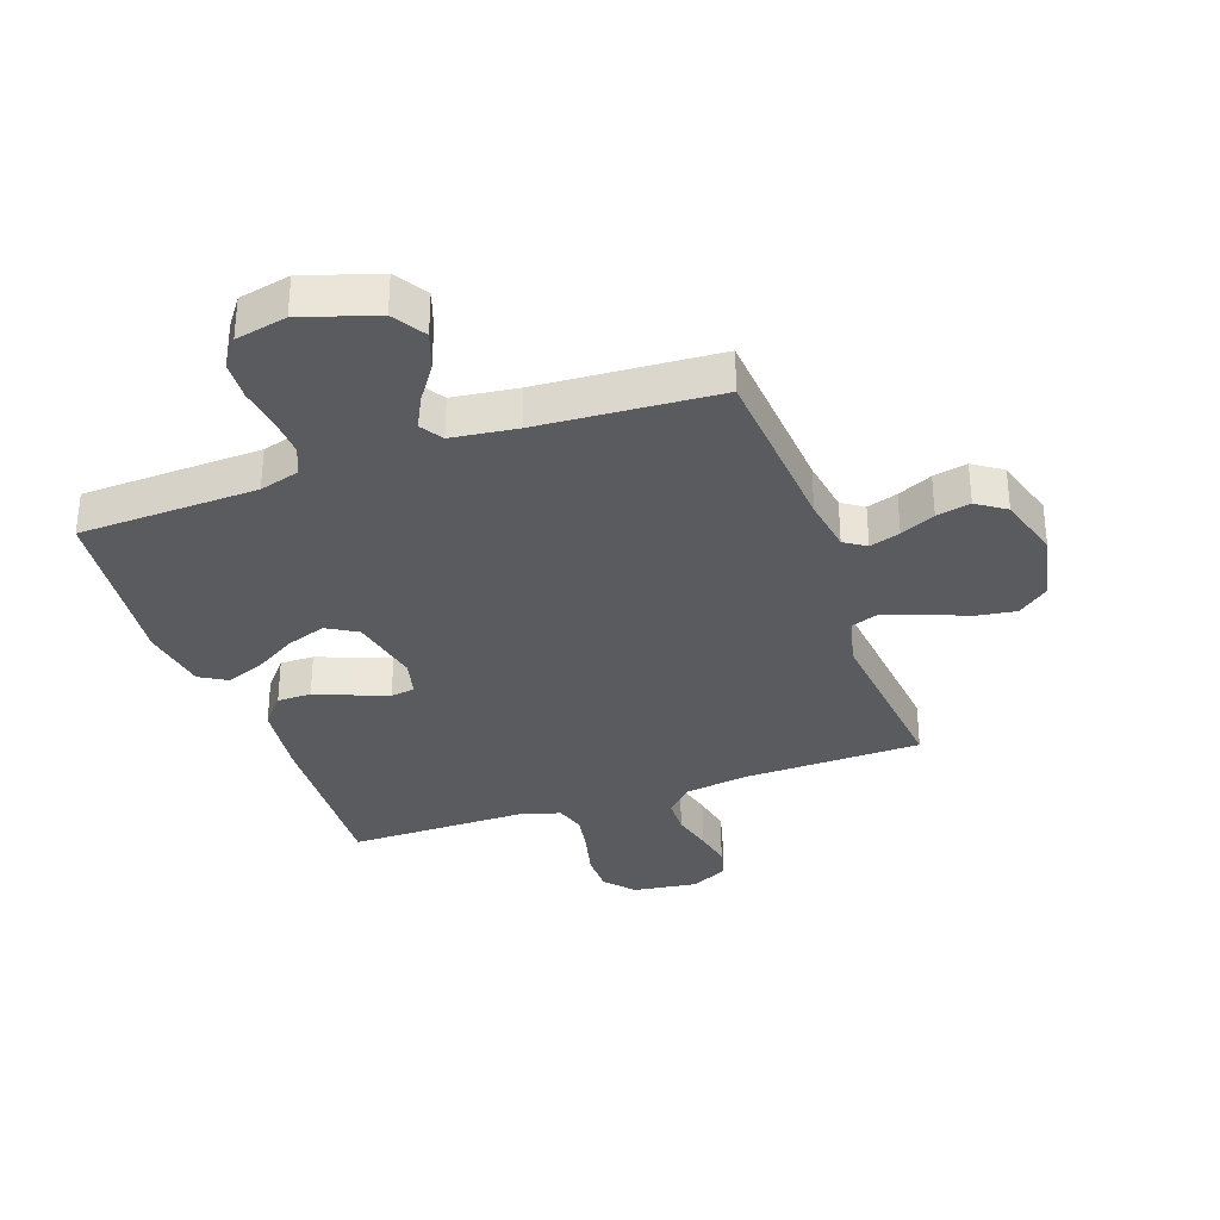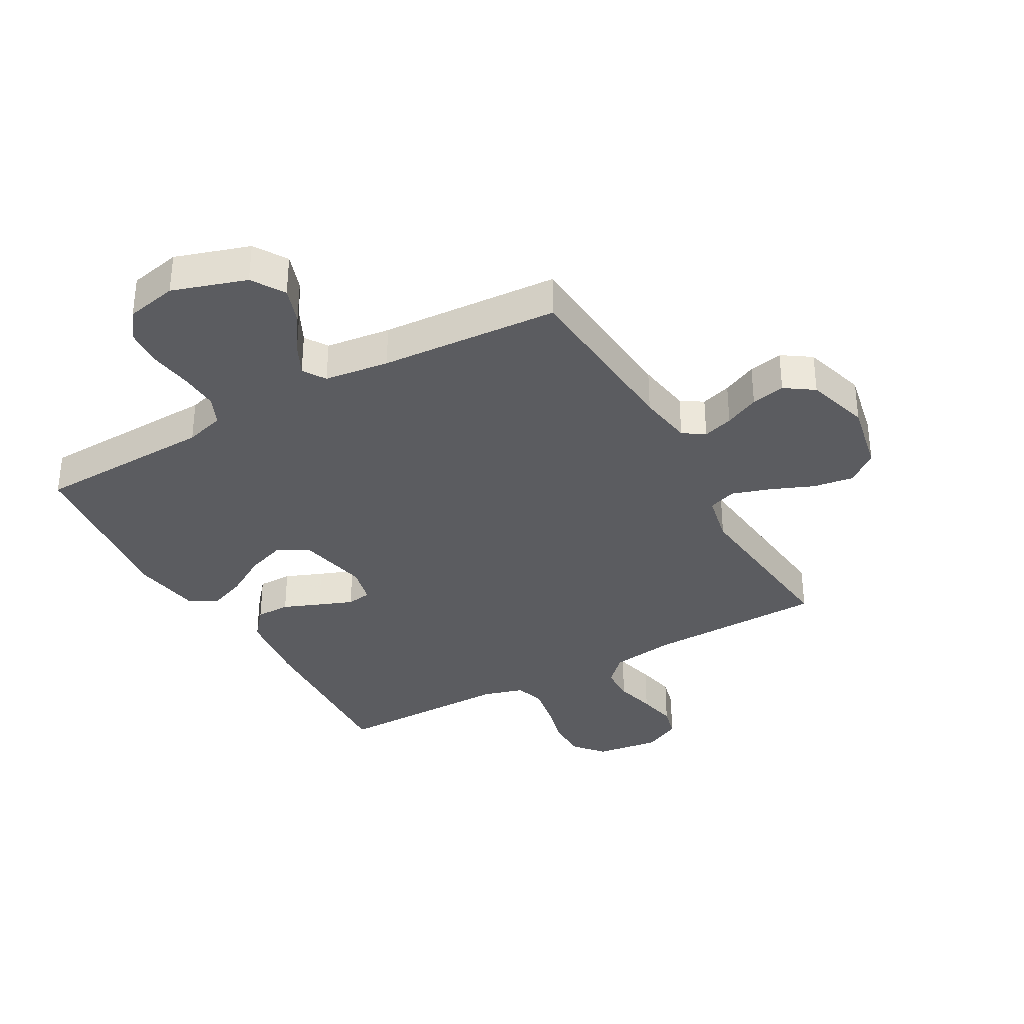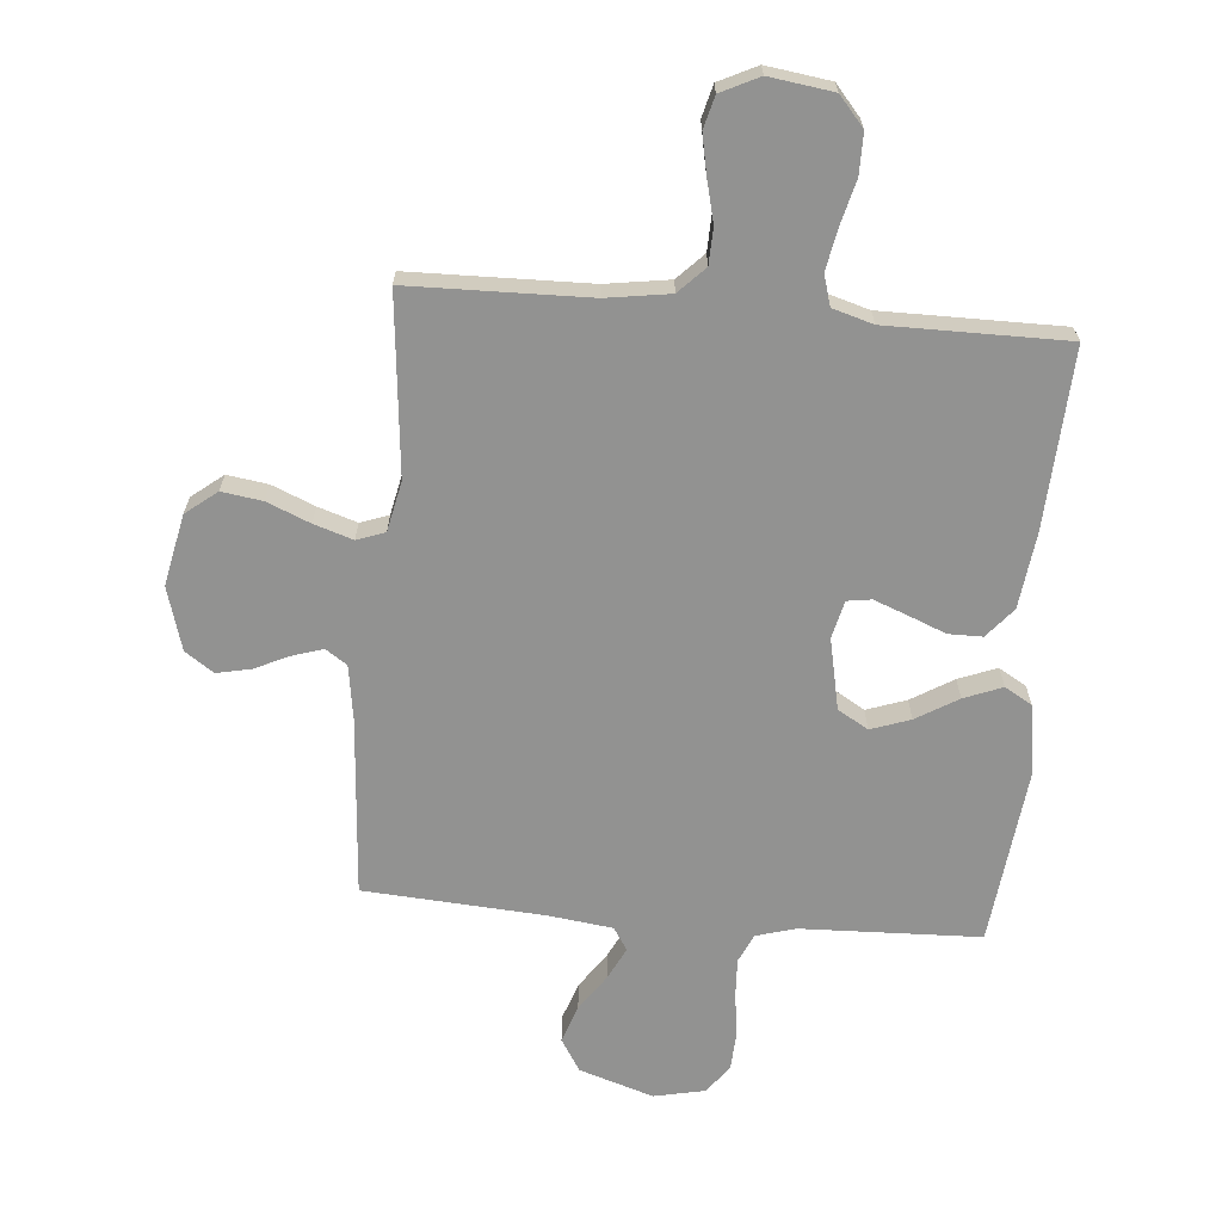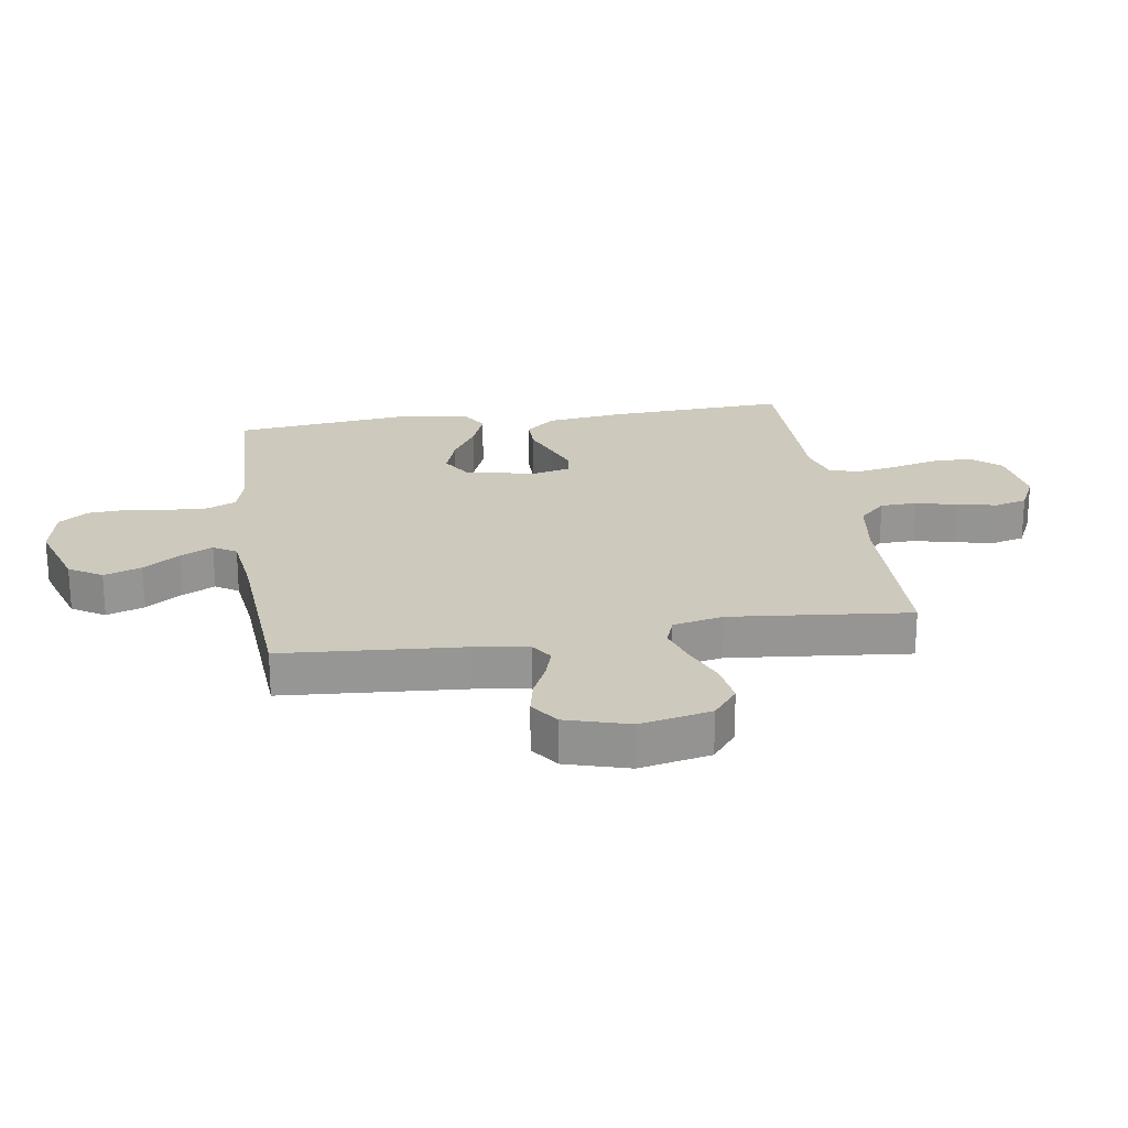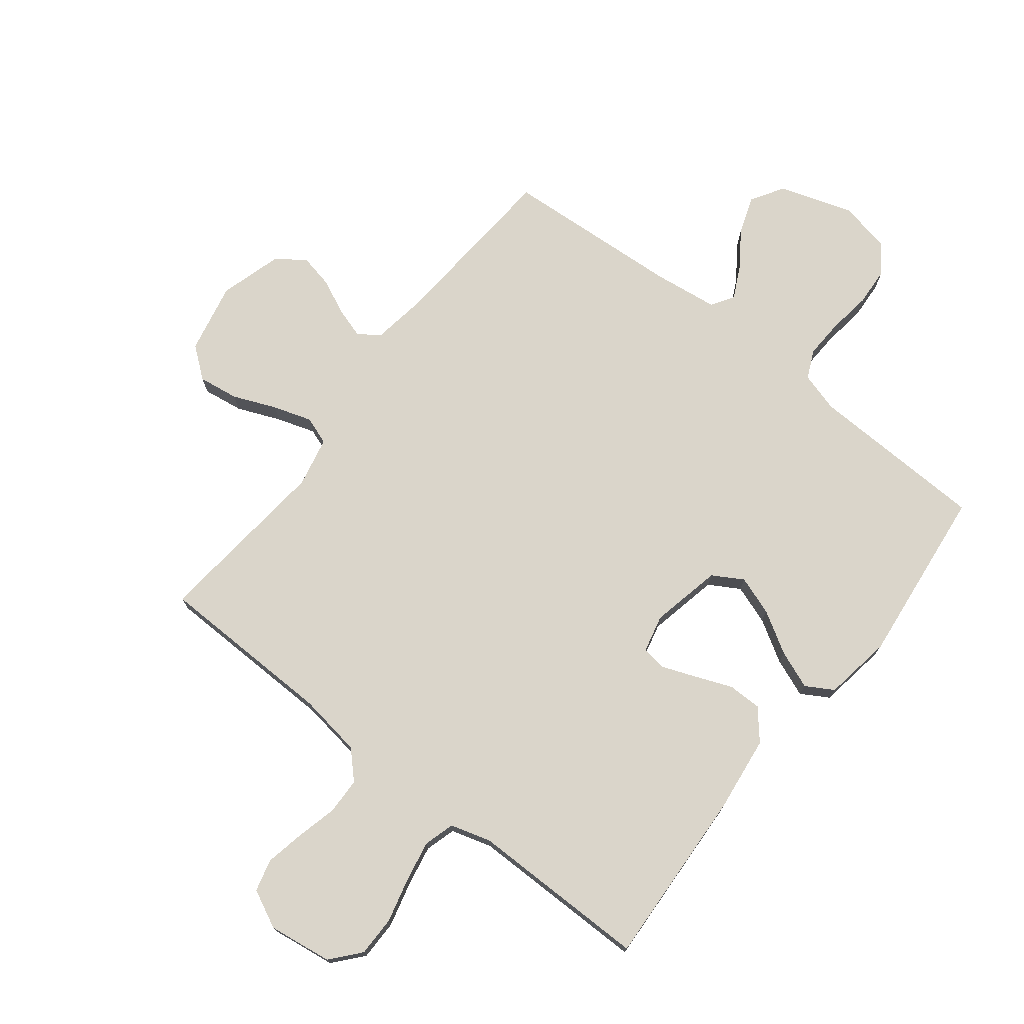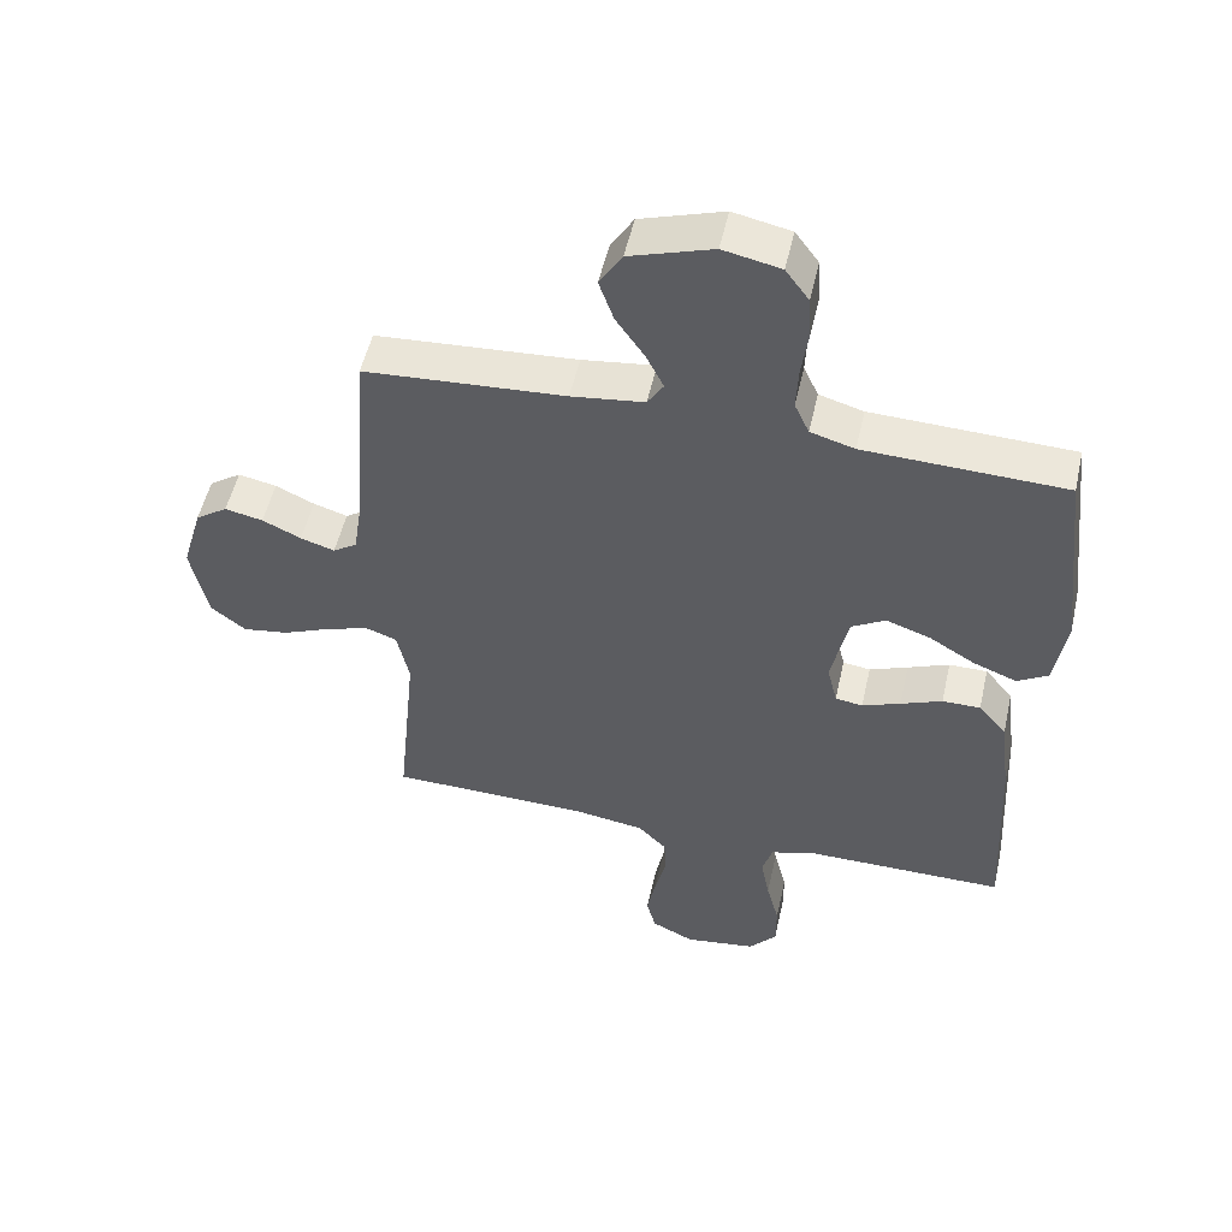
<metadata>
{"format":"obj","ext":"obj","renderer":"f3d","projection":"perspective","resolution":1024,"background":"white","views":[{"elev":-33.0,"azim":19.6,"up":"+Y"},{"elev":-34.5,"azim":29.5,"up":"+Y"},{"elev":-66.3,"azim":175.1,"up":"+Y"},{"elev":22.7,"azim":81.3,"up":"+Y"},{"elev":74.2,"azim":-141.9,"up":"+Y"},{"elev":52.3,"azim":-167.4,"up":"+Z"}]}
</metadata>
<code>
v -0.5 0.07 -0.5
v -0.484 0.07 -0.2
v -0.468 0.07 -0.072
v -0.426 0.07 -0.022
v -0.369 0.07 -0.022
v -0.307 0.07 -0.047
v -0.25 0.07 -0.069
v -0.209 0.07 -0.063
v -0.194 0.07 0
v -0.219 0.07 0.119
v -0.27 0.07 0.149
v -0.336 0.07 0.126
v -0.406 0.07 0.084
v -0.47 0.07 0.059
v -0.516 0.07 0.086
v -0.534 0.07 0.2
v -0.5 0.07 0.5
v -0.2 0.07 0.51
v -0.134 0.07 0.529
v -0.112 0.07 0.577
v -0.115 0.07 0.642
v -0.125 0.07 0.714
v -0.121 0.07 0.779
v -0.086 0.07 0.827
v 0 0.07 0.845
v 0.124 0.07 0.805
v 0.158 0.07 0.75
v 0.136 0.07 0.687
v 0.094 0.07 0.626
v 0.067 0.07 0.572
v 0.091 0.07 0.534
v 0.2 0.07 0.52
v 0.5 0.07 0.5
v 0.522 0.07 0.2
v 0.536 0.07 0.108
v 0.572 0.07 0.084
v 0.623 0.07 0.1
v 0.681 0.07 0.127
v 0.738 0.07 0.139
v 0.786 0.07 0.106
v 0.817 0.07 0
v 0.792 0.07 -0.119
v 0.74 0.07 -0.16
v 0.672 0.07 -0.15
v 0.6 0.07 -0.12
v 0.535 0.07 -0.099
v 0.488 0.07 -0.116
v 0.47 0.07 -0.2
v 0.5 0.07 -0.5
v 0.2 0.07 -0.506
v 0.093 0.07 -0.522
v 0.05 0.07 -0.566
v 0.048 0.07 -0.627
v 0.065 0.07 -0.696
v 0.078 0.07 -0.762
v 0.064 0.07 -0.816
v 0 0.07 -0.847
v -0.107 0.07 -0.832
v -0.149 0.07 -0.783
v -0.149 0.07 -0.715
v -0.13 0.07 -0.64
v -0.117 0.07 -0.571
v -0.132 0.07 -0.52
v -0.2 0.07 -0.5
v -0.5 0 -0.5
v -0.484 0 -0.2
v -0.468 0 -0.072
v -0.426 0 -0.022
v -0.369 0 -0.022
v -0.307 0 -0.047
v -0.25 0 -0.069
v -0.209 0 -0.063
v -0.194 0 0
v -0.219 0 0.119
v -0.27 0 0.149
v -0.336 0 0.126
v -0.406 0 0.084
v -0.47 0 0.059
v -0.516 0 0.086
v -0.534 0 0.2
v -0.5 0 0.5
v -0.2 0 0.51
v -0.134 0 0.529
v -0.112 0 0.577
v -0.115 0 0.642
v -0.125 0 0.714
v -0.121 0 0.779
v -0.086 0 0.827
v 0 0 0.845
v 0.124 0 0.805
v 0.158 0 0.75
v 0.136 0 0.687
v 0.094 0 0.626
v 0.067 0 0.572
v 0.091 0 0.534
v 0.2 0 0.52
v 0.5 0 0.5
v 0.522 0 0.2
v 0.536 0 0.108
v 0.572 0 0.084
v 0.623 0 0.1
v 0.681 0 0.127
v 0.738 0 0.139
v 0.786 0 0.106
v 0.817 0 0
v 0.792 0 -0.119
v 0.74 0 -0.16
v 0.672 0 -0.15
v 0.6 0 -0.12
v 0.535 0 -0.099
v 0.488 0 -0.116
v 0.47 0 -0.2
v 0.5 0 -0.5
v 0.2 0 -0.506
v 0.093 0 -0.522
v 0.05 0 -0.566
v 0.048 0 -0.627
v 0.065 0 -0.696
v 0.078 0 -0.762
v 0.064 0 -0.816
v 0 0 -0.847
v -0.107 0 -0.832
v -0.149 0 -0.783
v -0.149 0 -0.715
v -0.13 0 -0.64
v -0.117 0 -0.571
v -0.132 0 -0.52
v -0.2 0 -0.5
f 59 60 61
f 58 59 61
f 57 58 61
f 56 57 61
f 55 56 61
f 54 55 61
f 53 54 61
f 52 53 61 62
f 51 52 62 63
f 48 49 50
f 51 63 64
f 50 51 64
f 48 50 64
f 47 48 64
f 43 44 45
f 42 43 45
f 41 42 45
f 40 41 45
f 39 40 45
f 38 39 45
f 37 38 45
f 36 37 45 46
f 35 36 46 47
f 32 33 34
f 35 47 64
f 34 35 64
f 32 34 64
f 31 32 64
f 27 28 29
f 26 27 29
f 25 26 29
f 24 25 29
f 23 24 29
f 22 23 29
f 21 22 29
f 20 21 29 30
f 30 31 64
f 20 30 64
f 19 20 64
f 16 17 18
f 15 16 18
f 14 15 18
f 13 14 18
f 12 13 18
f 11 12 18 19
f 4 5 6
f 3 4 6
f 2 3 6
f 1 2 6
f 64 1 6
f 64 6 7
f 10 11 19
f 9 10 19
f 9 19 64
f 8 9 64
f 7 8 64
f 125 124 123
f 125 123 122
f 125 122 121
f 125 121 120
f 125 120 119
f 125 119 118
f 125 118 117
f 126 125 117 116
f 127 126 116 115
f 114 113 112
f 128 127 115
f 128 115 114
f 128 114 112
f 128 112 111
f 109 108 107
f 109 107 106
f 109 106 105
f 109 105 104
f 109 104 103
f 109 103 102
f 109 102 101
f 110 109 101 100
f 111 110 100 99
f 98 97 96
f 128 111 99
f 128 99 98
f 128 98 96
f 128 96 95
f 93 92 91
f 93 91 90
f 93 90 89
f 93 89 88
f 93 88 87
f 93 87 86
f 93 86 85
f 94 93 85 84
f 128 95 94
f 128 94 84
f 128 84 83
f 82 81 80
f 82 80 79
f 82 79 78
f 82 78 77
f 82 77 76
f 83 82 76 75
f 70 69 68
f 70 68 67
f 70 67 66
f 70 66 65
f 70 65 128
f 71 70 128
f 83 75 74
f 83 74 73
f 128 83 73
f 128 73 72
f 128 72 71
f 1 65 66 2
f 2 66 67 3
f 3 67 68 4
f 4 68 69 5
f 5 69 70 6
f 6 70 71 7
f 7 71 72 8
f 8 72 73 9
f 9 73 74 10
f 10 74 75 11
f 11 75 76 12
f 12 76 77 13
f 13 77 78 14
f 14 78 79 15
f 15 79 80 16
f 16 80 81 17
f 17 81 82 18
f 18 82 83 19
f 19 83 84 20
f 20 84 85 21
f 21 85 86 22
f 22 86 87 23
f 23 87 88 24
f 24 88 89 25
f 25 89 90 26
f 26 90 91 27
f 27 91 92 28
f 28 92 93 29
f 29 93 94 30
f 30 94 95 31
f 31 95 96 32
f 32 96 97 33
f 33 97 98 34
f 34 98 99 35
f 35 99 100 36
f 36 100 101 37
f 37 101 102 38
f 38 102 103 39
f 39 103 104 40
f 40 104 105 41
f 41 105 106 42
f 42 106 107 43
f 43 107 108 44
f 44 108 109 45
f 45 109 110 46
f 46 110 111 47
f 47 111 112 48
f 48 112 113 49
f 49 113 114 50
f 50 114 115 51
f 51 115 116 52
f 52 116 117 53
f 53 117 118 54
f 54 118 119 55
f 55 119 120 56
f 56 120 121 57
f 57 121 122 58
f 58 122 123 59
f 59 123 124 60
f 60 124 125 61
f 61 125 126 62
f 62 126 127 63
f 63 127 128 64
f 64 128 65 1

</code>
